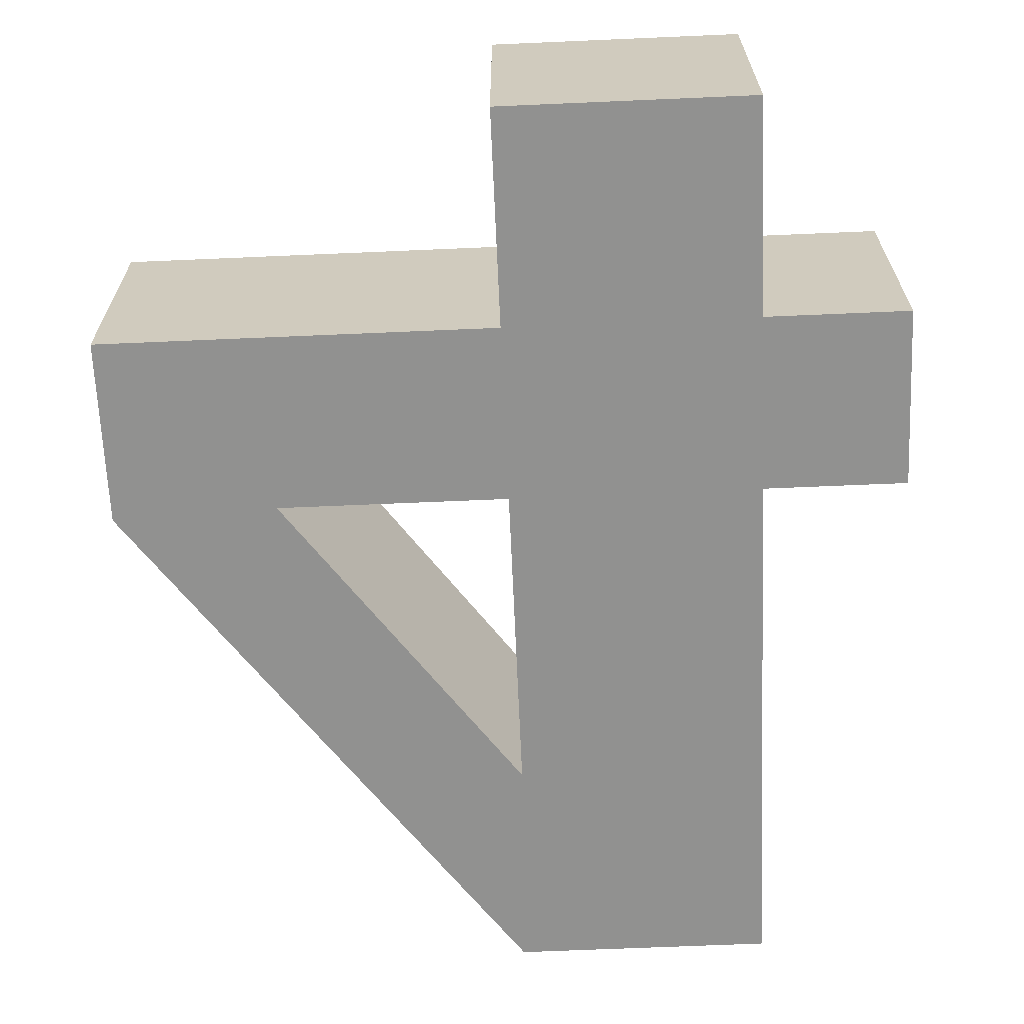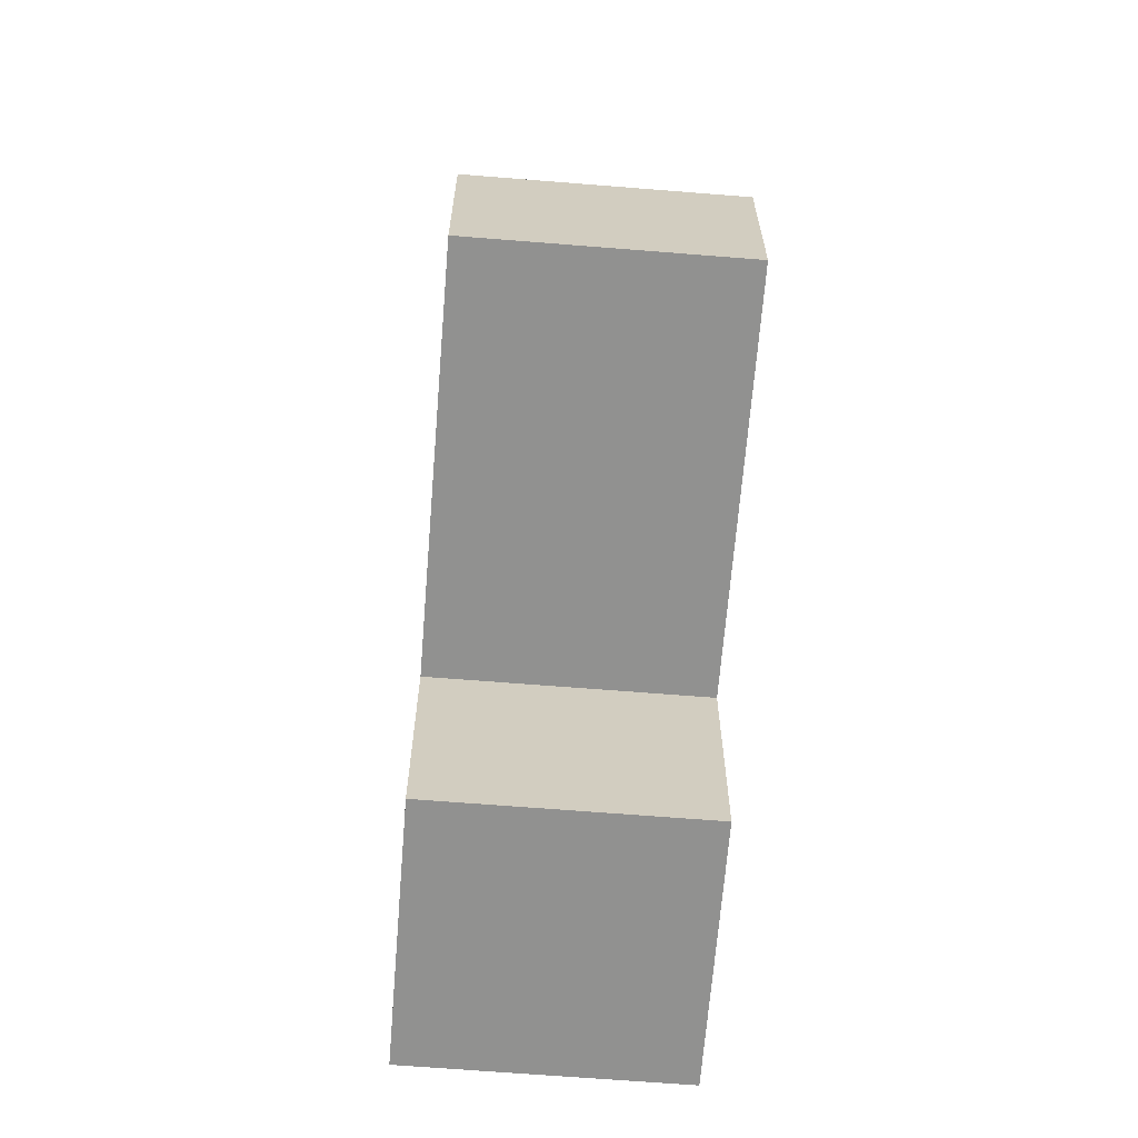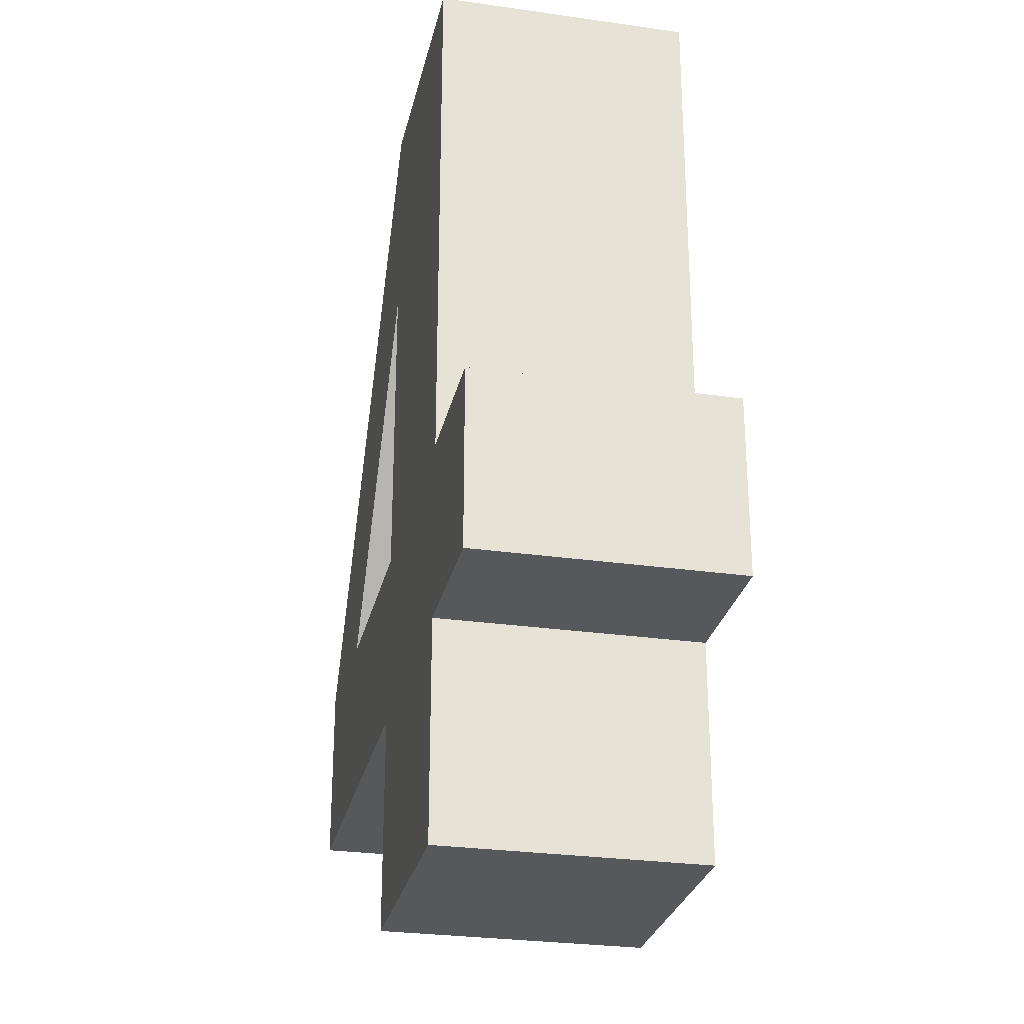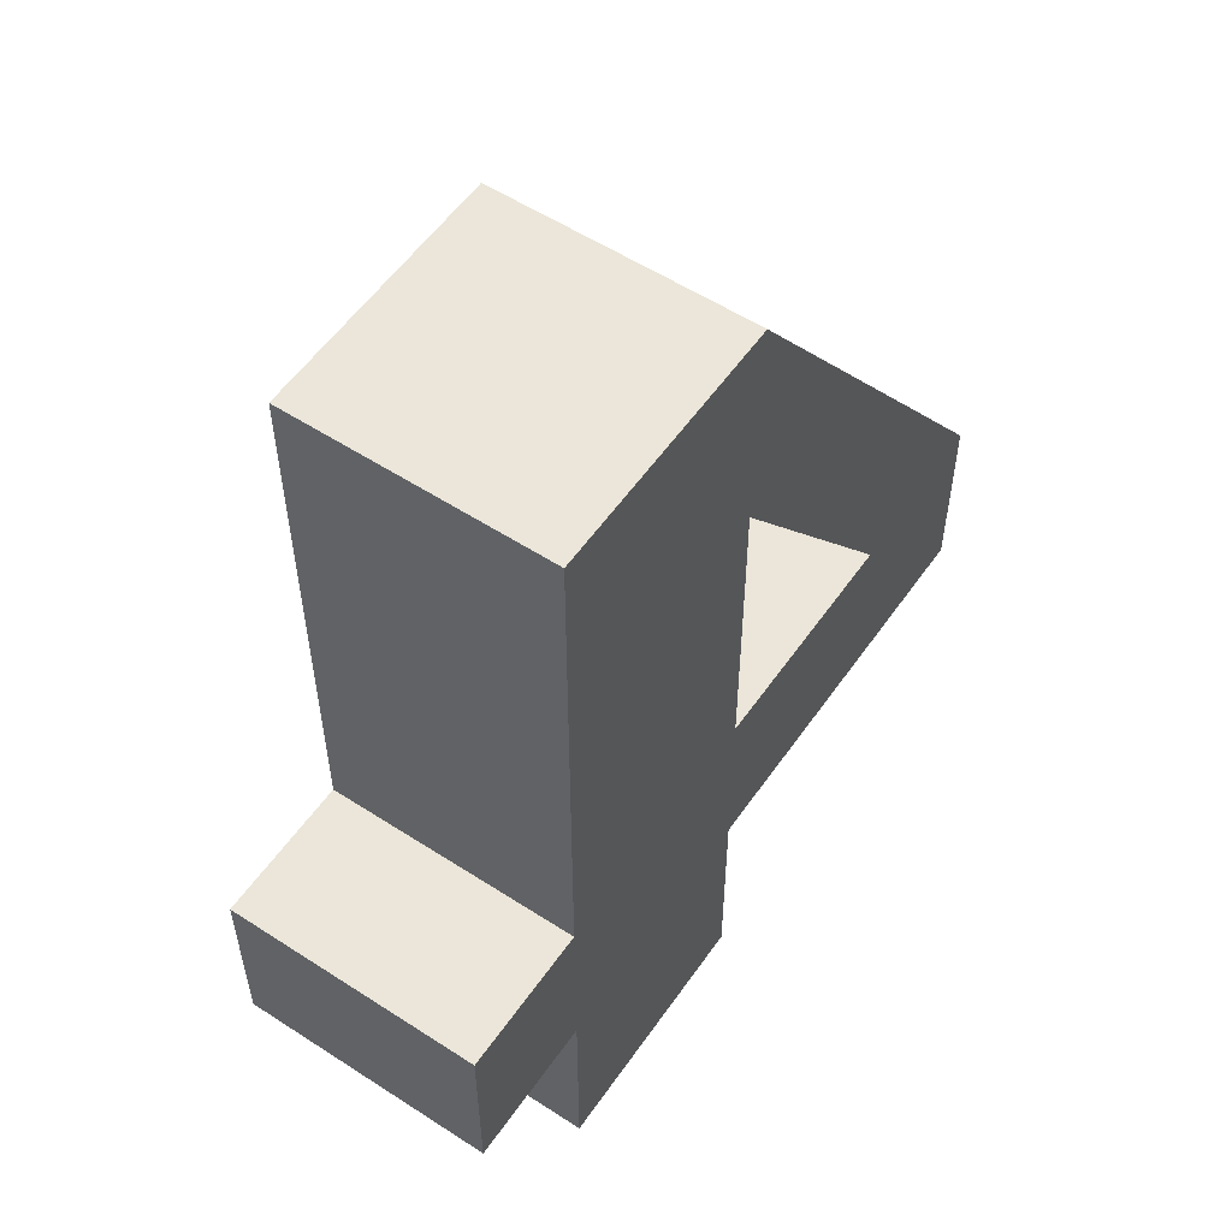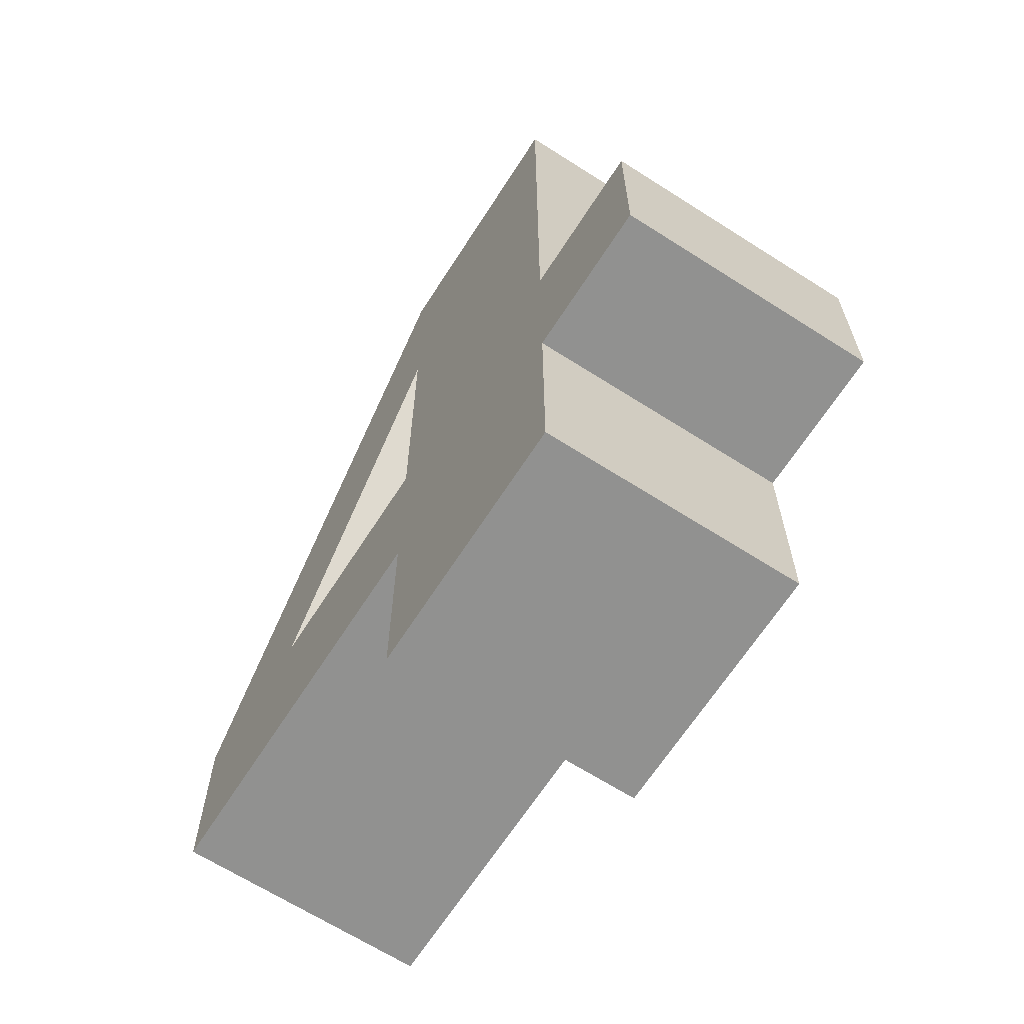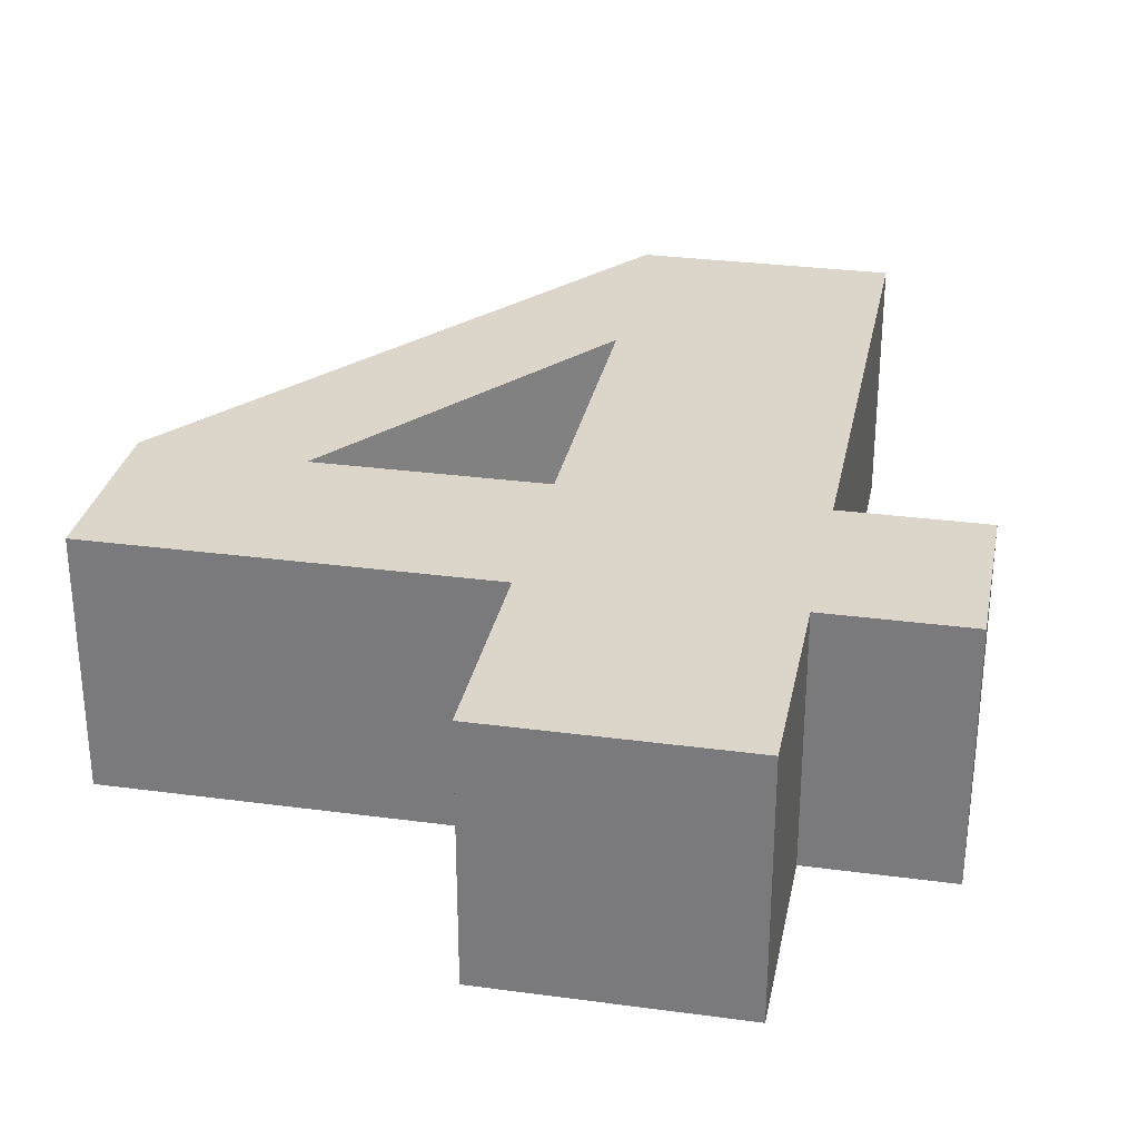
<metadata>
{"format":"obj","ext":"obj","renderer":"f3d","projection":"perspective","resolution":1024,"background":"white","views":[{"elev":-65.9,"azim":2.5,"up":"+Z"},{"elev":-66.0,"azim":-94.6,"up":"+Y"},{"elev":-27.7,"azim":77.7,"up":"+Y"},{"elev":55.6,"azim":124.3,"up":"+Y"},{"elev":-65.9,"azim":57.3,"up":"+Y"},{"elev":29.8,"azim":11.1,"up":"+Z"}]}
</metadata>
<code>
g merge2d_element_number_4
v 0.2385 -0.2385 -0.122
v 0 -0.4429 -0.122
v 0.2385 -0.4429 -0.122
v 0 -0.2385 -0.122
v 0 -0.06814 -0.122
v 0.2385 -0.06814 -0.122
v 0.3747 -0.2385 -0.122
v 0.3747 -0.06814 -0.122
v -0.2188 -0.06814 -0.122
v -0.3747 -0.2385 -0.122
v -0.3747 -0.06228 -0.122
v 0 0.2321 -0.122
v 0.2385 0.4429 -0.122
v -0.00692 0.4429 -0.122
v 0.2385 -0.2385 0.122
v 0.2385 -0.4429 0.122
v 0 -0.4429 0.122
v 0 -0.2385 0.122
v 0 -0.06814 0.122
v 0.2385 -0.06814 0.122
v 0.3747 -0.2385 0.122
v 0.3747 -0.06814 0.122
v -0.2188 -0.06814 0.122
v -0.3747 -0.2385 0.122
v -0.3747 -0.06228 0.122
v 0 0.2321 0.122
v 0.2385 0.4429 0.122
v -0.00692 0.4429 0.122
v 0 -0.4429 0.122
v 0.2385 -0.4429 0.122
v 0.2385 -0.4429 -0.122
v 0 -0.4429 -0.122
v 0.2385 -0.4429 0.122
v 0.2385 -0.2385 0.122
v 0.2385 -0.2385 -0.122
v 0.2385 -0.4429 -0.122
v 0.2385 -0.2385 0.122
v 0.3747 -0.2385 0.122
v 0.3747 -0.2385 -0.122
v 0.2385 -0.2385 -0.122
v 0.3747 -0.2385 0.122
v 0.3747 -0.06814 0.122
v 0.3747 -0.06814 -0.122
v 0.3747 -0.2385 -0.122
v 0.3747 -0.06814 0.122
v 0.2385 -0.06814 0.122
v 0.2385 -0.06814 -0.122
v 0.3747 -0.06814 -0.122
v 0 -0.06814 0.122
v -0.2188 -0.06814 0.122
v -0.2188 -0.06814 -0.122
v 0 -0.06814 -0.122
v -0.3747 -0.2385 0.122
v 0 -0.2385 0.122
v 0 -0.2385 -0.122
v -0.3747 -0.2385 -0.122
v -0.3747 -0.06228 0.122
v -0.3747 -0.2385 0.122
v -0.3747 -0.2385 -0.122
v -0.3747 -0.06228 -0.122
v 0.2385 -0.06814 0.122
v 0.2385 0.4429 0.122
v 0.2385 0.4429 -0.122
v 0.2385 -0.06814 -0.122
v 0 0.2321 0.122
v 0 -0.06814 0.122
v 0 -0.06814 -0.122
v 0 0.2321 -0.122
v -0.2188 -0.06814 0.122
v 0 0.2321 0.122
v 0 0.2321 -0.122
v -0.2188 -0.06814 -0.122
v -0.00692 0.4429 0.122
v -0.3747 -0.06228 0.122
v -0.3747 -0.06228 -0.122
v -0.00692 0.4429 -0.122
v 0.2385 0.4429 0.122
v -0.00692 0.4429 0.122
v -0.00692 0.4429 -0.122
v 0.2385 0.4429 -0.122
v 0 -0.2385 0.122
v 0 -0.4429 0.122
v 0 -0.4429 -0.122
v 0 -0.2385 -0.122
g merge2d_element_number_4_0
f 3 2 1
f 2 4 1
f 4 5 1
f 5 6 1
f 1 6 7
f 8 7 6
f 9 5 4
f 9 4 10
f 9 10 11
f 12 6 5
f 12 9 11
f 13 6 12
f 12 11 14
f 13 12 14
f 17 16 15
f 18 17 15
f 19 18 15
f 20 19 15
f 20 15 21
f 21 22 20
f 19 23 18
f 18 23 24
f 24 23 25
f 20 26 19
f 23 26 25
f 20 27 26
f 25 26 28
f 26 27 28
f 31 30 29
f 32 31 29
f 35 34 33
f 36 35 33
f 39 38 37
f 40 39 37
f 43 42 41
f 44 43 41
f 47 46 45
f 48 47 45
f 51 50 49
f 52 51 49
f 55 54 53
f 56 55 53
f 59 58 57
f 60 59 57
f 63 62 61
f 64 63 61
f 67 66 65
f 68 67 65
f 71 70 69
f 72 71 69
f 75 74 73
f 76 75 73
f 79 78 77
f 80 79 77
f 83 82 81
f 84 83 81

</code>
